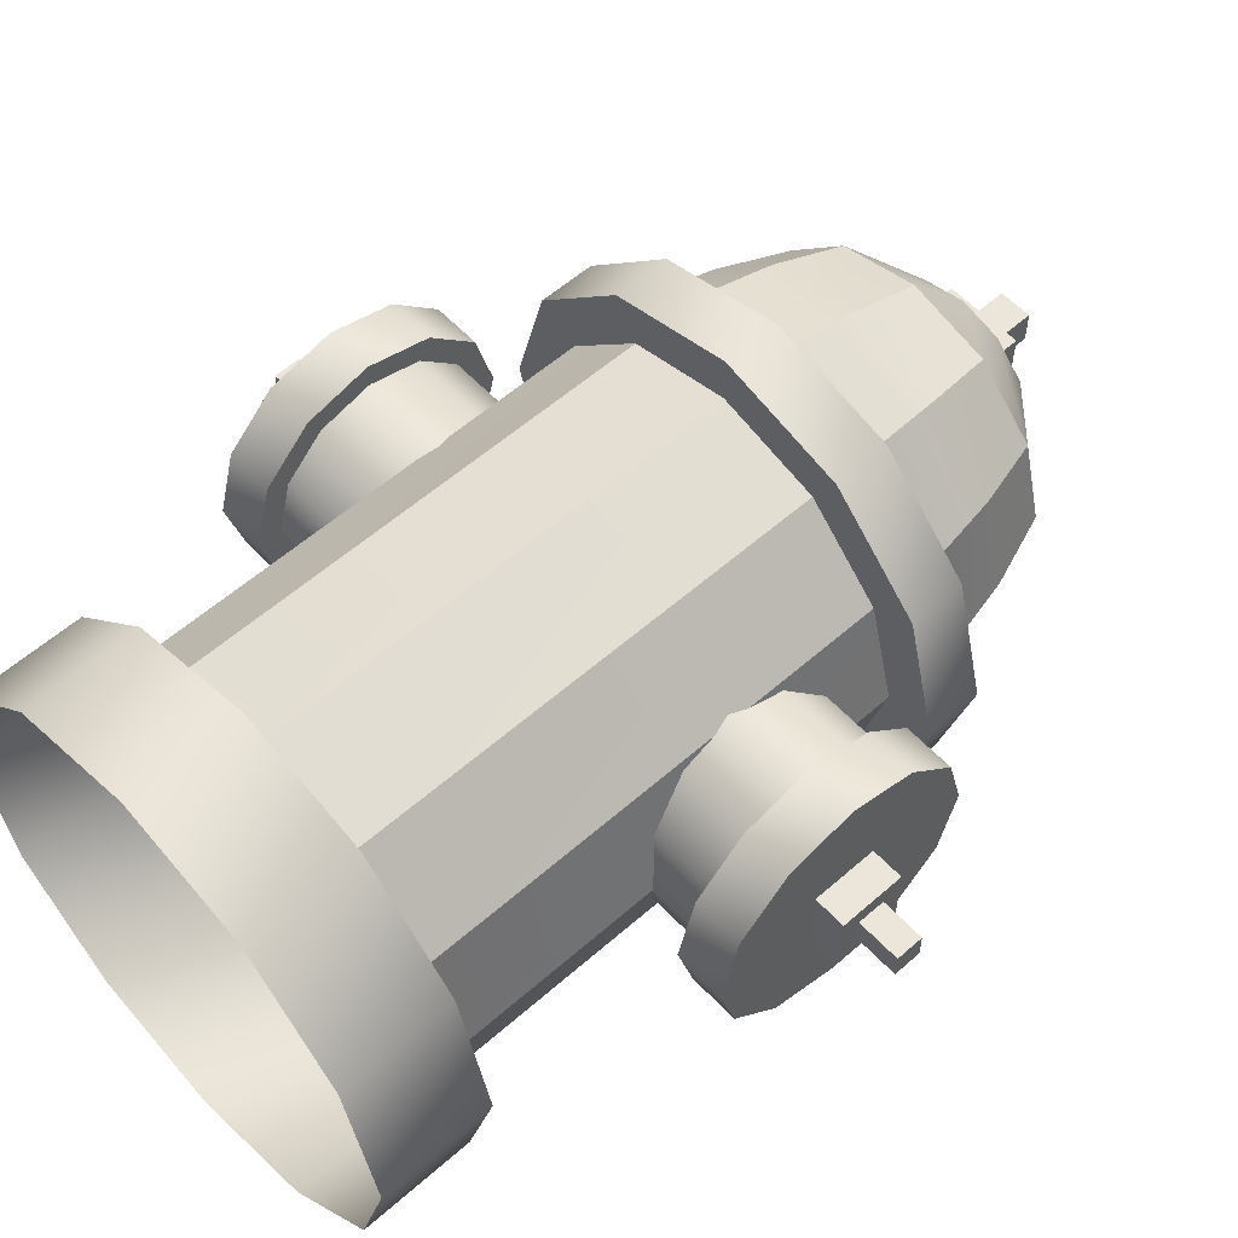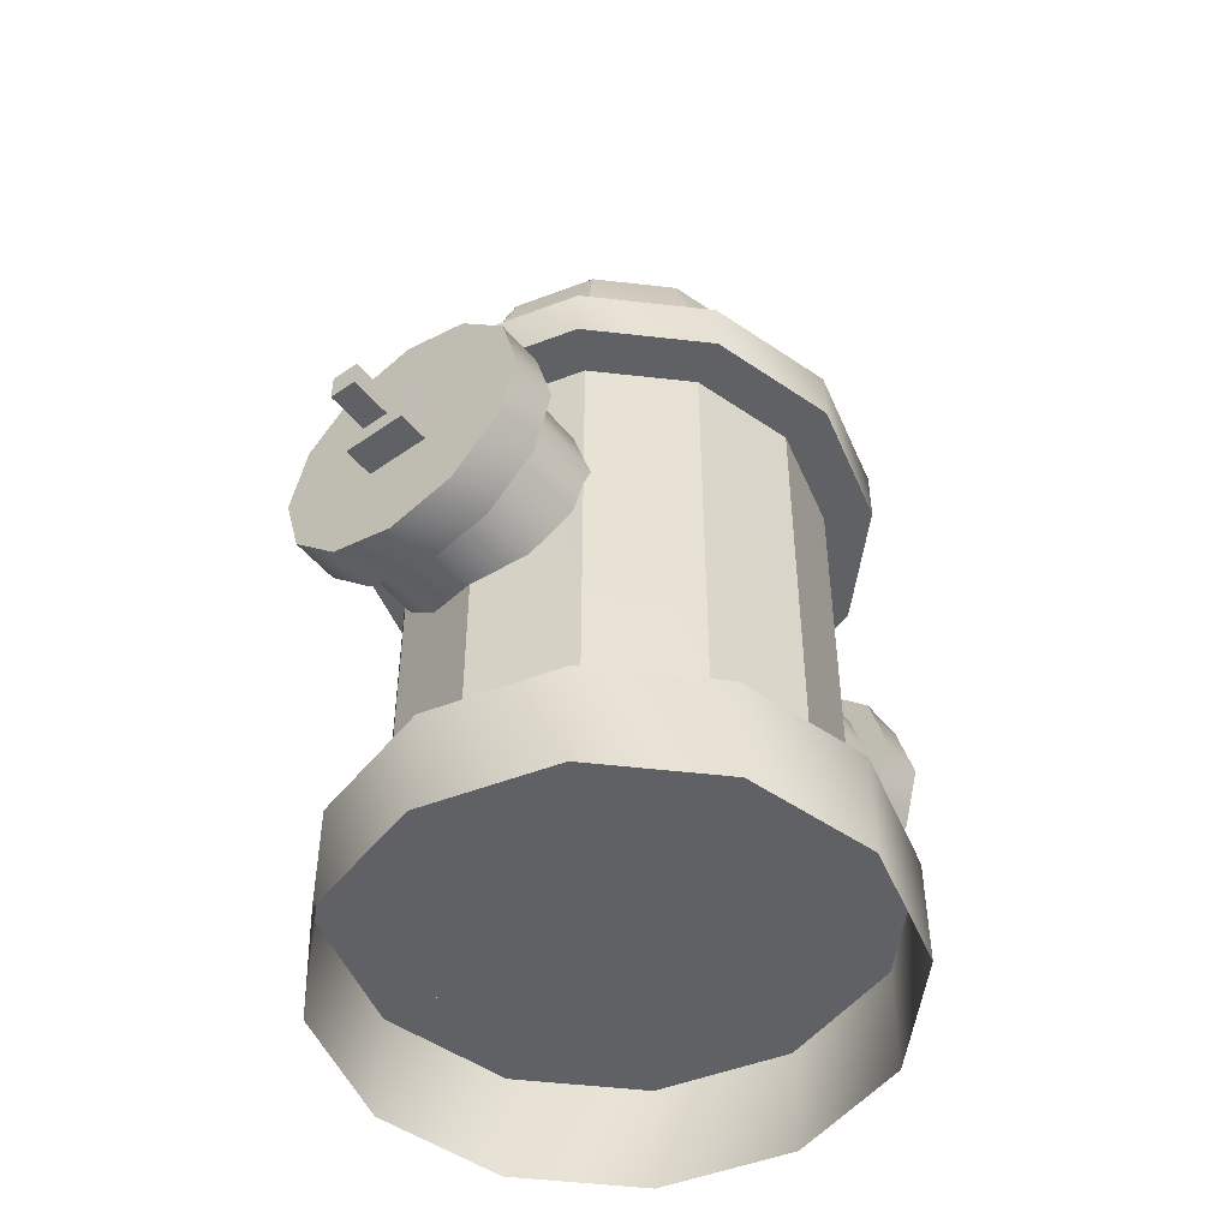
<metadata>
{"format":"obj","ext":"obj","renderer":"f3d","projection":"perspective","resolution":1024,"background":"white","views":[{"elev":57.3,"azim":47.6,"up":"+Z"},{"elev":-49.9,"azim":-52.2,"up":"+Y"}]}
</metadata>
<code>
v -0.3722 0.4047 -0.0131
v -0.3722 0.3784 -0.0131
v -0.3722 0.4047 0.0131
v -0.3722 0.3784 0.0131
v -0.3722 0.4047 0.0131
v -0.3722 0.3784 0.0131
v -0.3308 0.4047 0.0131
v -0.3308 0.3784 0.0131
v -0.3308 0.3784 -0.0131
v -0.3308 0.3784 0.0131
v -0.3722 0.3784 -0.0131
v -0.3722 0.3784 0.0131
v -0.3308 0.4047 -0.0131
v -0.3308 0.3784 -0.0131
v -0.3722 0.4047 -0.0131
v -0.3722 0.3784 -0.0131
v -0.3308 0.4047 0.0131
v -0.3308 0.4047 -0.0131
v -0.3722 0.4047 0.0131
v -0.3722 0.4047 -0.0131
v -0.3308 0.4224 -0.0308
v -0.3308 0.3607 -0.0308
v -0.3308 0.4224 0.0308
v -0.3308 0.3607 0.0308
v -0.3308 0.4224 0.0308
v -0.3308 0.3607 0.0308
v -0.3004 0.4224 0.0308
v -0.3004 0.3607 0.0308
v -0.3004 0.3607 -0.0308
v -0.3004 0.3607 0.0308
v -0.3308 0.3607 -0.0308
v -0.3308 0.3607 0.0308
v -0.3004 0.4224 -0.0308
v -0.3004 0.3607 -0.0308
v -0.3308 0.4224 -0.0308
v -0.3308 0.3607 -0.0308
v -0.3004 0.4224 0.0308
v -0.3004 0.4224 -0.0308
v -0.3308 0.4224 0.0308
v -0.3308 0.4224 -0.0308
v -0.1733 0.0783 -0.1
v -0.1733 0.6172 -0.1
v -0.1475 0.0783 -0.1258
v -0.1212 0.1068 -0.1522
v -0.1 0.1924 -0.1733
v -0.1 0.6172 -0.1733
v -0.3004 0.3273 0.1112
v -0.3004 0.3273 -0.1112
v -0.3004 0.2803 0.0642
v -0.3004 0.2803 -0.0642
v -0.3004 0.3916 0.1284
v -0.3004 0.3916 -0.1284
v -0.3004 0.4558 -0.1112
v -0.3004 0.4558 0.1112
v -0.3004 0.5028 -0.0642
v -0.3004 0.5028 0.0642
v -0.3004 0.2631 0
v -0.3004 0.2803 -0.0642
v -0.2532 0.2631 0
v -0.2532 0.2803 -0.0642
v -0.3004 0.2803 0.0642
v -0.2532 0.2803 0.0642
v -0.3004 0.3273 -0.1112
v -0.2532 0.3273 -0.1112
v -0.3004 0.3273 0.1112
v -0.2532 0.3273 0.1112
v -0.3004 0.3916 -0.1284
v -0.2532 0.3916 -0.1284
v -0.3004 0.3916 0.1284
v -0.2532 0.3916 0.1284
v -0.3004 0.4558 -0.1112
v -0.2532 0.4558 -0.1112
v -0.3004 0.4558 0.1112
v -0.2532 0.4558 0.1112
v -0.3004 0.5028 -0.0642
v -0.2532 0.5028 -0.0642
v -0.3004 0.5028 0.0642
v -0.2532 0.5028 0.0642
v -0.3004 0.52 0
v -0.2532 0.52 0
v -0.2532 0.3273 -0.1112
v -0.2532 0.3273 0.1112
v -0.2532 0.2803 -0.0642
v -0.2532 0.2803 0.0642
v -0.2532 0.3916 -0.1284
v -0.2532 0.3916 0.1284
v -0.2532 0.4558 0.1112
v -0.2532 0.4558 -0.1112
v -0.2532 0.5028 0.0642
v -0.2532 0.5028 -0.0642
v -0.2181 -0.0286 -0.1259
v -0.2519 -0.0286 0
v -0.2181 0.0783 -0.1259
v -0.2519 0.0783 0
v -0.2181 -0.0286 0.1259
v -0.2181 0.0783 0.1259
v -0.2459 0.5432 0
v -0.2129 0.5432 0.1229
v -0.2459 0.5972 0
v -0.2129 0.5972 0.1229
v -0.2129 0.5432 -0.1229
v -0.2129 0.5972 -0.1229
v -0.1733 0.0783 -0.1
v -0.2001 0.0783 0
v -0.1733 0.6172 -0.1
v -0.2001 0.6172 0
v -0.2001 0.0783 0
v -0.1733 0.0783 0.1
v -0.2001 0.6172 0
v -0.1733 0.6172 0.1
v -0.1846 0.6862 0
v -0.1598 0.6862 0.0923
v -0.1598 0.6862 -0.0923
v -0.1846 0.6862 0
v -0.1259 -0.0286 -0.2181
v -0.1259 0.0783 -0.2181
v -0.1259 -0.0286 0.2181
v -0.1259 0.0783 0.2181
v -0.3004 0.2631 0
v -0.3004 0.52 0
v -0.1229 0.5432 -0.2129
v -0.1229 0.5972 -0.2129
v -0.1229 0.5432 0.2129
v -0.1229 0.5972 0.2129
v -0.1377 0.7569 -0.0795
v -0.159 0.7569 0
v -0.159 0.7569 0
v -0.1377 0.7569 0.0795
v -0.0449 0.2194 -0.1881
v -0.0212 0.179 -0.1944
v -0.0788 0.2173 -0.179
v -0.1 0.1924 -0.1733
v -0.1 0.0783 -0.1733
v 0 0.1517 -0.2001
v 0 0.0783 -0.2001
v 0 0.6172 -0.2001
v -0.1 0.6172 -0.1733
v -0.2532 0.2631 0
v -0.2532 0.52 0
v -0.1733 0.0783 0.1
v -0.1 0.0783 0.1733
v -0.1733 0.6172 0.1
v -0.1 0.6172 0.1733
v -0.0923 0.6862 -0.1598
v -0.1598 0.6862 -0.0923
v -0.1598 0.6862 0.0923
v -0.0923 0.6862 0.1598
v -0.0795 0.7569 -0.1377
v -0.1377 0.7569 -0.0795
v -0.1377 0.7569 0.0795
v -0.0795 0.7569 0.1377
v -0.1 0.0783 -0.1733
v -0.1377 0.7569 -0.0795
v -0.159 0.7569 0
v -0.0719 0.8231 -0.0415
v -0.083 0.8231 0
v -0.1377 0.7569 0.0795
v -0.0719 0.8231 0.0415
v -0.0795 0.7569 -0.1377
v -0.0415 0.8231 -0.0719
v -0.0795 0.7569 0.1377
v -0.0415 0.8231 0.0719
v 0 -0.0286 -0.2519
v 0 0.0783 -0.2519
v 0 -0.0286 0.2519
v 0 0.0783 0.2519
v 0 0.5432 -0.2459
v 0 0.5972 -0.2459
v 0 0.5432 0.2459
v 0 0.5972 0.2459
v -0.1 0.0783 0.1733
v 0 0.0783 0.2001
v -0.1 0.6172 0.1733
v 0 0.6172 0.2001
v 0 0.6862 -0.1846
v -0.0923 0.6862 -0.1598
v -0.0923 0.6862 0.1598
v 0 0.6862 0.1846
v 0 0.7569 -0.159
v -0.0795 0.7569 -0.1377
v -0.0795 0.7569 0.1377
v 0 0.7569 0.159
v -0.0383 0.8231 -0.0383
v -0.0383 0.8231 0.0383
v -0.0383 0.8543 -0.0383
v -0.0383 0.8543 0.0383
v 0 0.7569 -0.159
v 0 0.8231 -0.083
v 0 0.7569 0.159
v 0 0.8231 0.083
v -0.0163 0.8543 -0.0163
v -0.0163 0.8543 0.0163
v -0.0163 0.8969 -0.0163
v -0.0163 0.8969 0.0163
v 0.2519 0.0783 0
v 0.2181 0.0783 -0.1259
v 0.2181 0.0783 0.1259
v 0.1259 0.0783 -0.2181
v 0 0.0783 -0.2519
v -0.1259 0.0783 -0.2181
v -0.2181 0.0783 -0.1259
v -0.2519 0.0783 0
v -0.2181 0.0783 0.1259
v -0.1259 0.0783 0.2181
v 0 0.0783 0.2519
v 0.1259 0.0783 0.2181
v 0.2129 0.5432 0.1229
v 0.1229 0.5432 0.2129
v 0.2459 0.5432 0
v 0 0.5432 0.2459
v -0.1229 0.5432 0.2129
v -0.2129 0.5432 0.1229
v 0.2129 0.5432 -0.1229
v -0.2459 0.5432 0
v -0.2129 0.5432 -0.1229
v -0.1229 0.5432 -0.2129
v 0 0.5432 -0.2459
v 0.1229 0.5432 -0.2129
v 0.2542 0.3008 -0.0523
v 0.2542 0.2868 0
v -0.2542 0.3008 -0.0523
v -0.2542 0.2868 0
v 0.2542 0.3008 0.0523
v -0.2542 0.3008 0.0523
v 0.2542 0.3392 0.0907
v -0.2542 0.3392 0.0907
v 0.2542 0.3392 -0.0907
v -0.2542 0.3392 -0.0907
v 0.2542 0.3916 0.1047
v -0.2542 0.3916 0.1047
v 0.2542 0.3916 -0.1047
v -0.2542 0.3916 -0.1047
v 0.2542 0.4439 -0.0907
v -0.2542 0.4439 -0.0907
v 0.2542 0.4439 0.0907
v -0.2542 0.4439 0.0907
v -0.0415 0.8231 -0.0719
v 0.0415 0.8231 -0.0719
v 0 0.8231 -0.083
v 0.0415 0.8231 0.0719
v -0.0415 0.8231 0.0719
v 0 0.8231 0.083
v 0.2542 0.4823 -0.0523
v -0.2542 0.4823 -0.0523
v 0.2542 0.4823 0.0523
v -0.2542 0.4823 0.0523
v 0.2542 0.4963 0
v -0.2542 0.4963 0
v -0.0719 0.8231 -0.0415
v 0.0719 0.8231 -0.0415
v 0.083 0.8231 0
v -0.083 0.8231 0
v 0.0719 0.8231 0.0415
v -0.0719 0.8231 0.0415
v -0.0383 0.8231 0.0383
v 0.0383 0.8231 0.0383
v -0.0383 0.8543 0.0383
v 0.0383 0.8543 0.0383
v -0.0383 0.8543 -0.0383
v 0.0383 0.8543 -0.0383
v -0.0383 0.8231 -0.0383
v 0.0383 0.8231 -0.0383
v -0.0383 0.8543 0.0383
v 0.0383 0.8543 0.0383
v -0.0383 0.8543 -0.0383
v 0.0383 0.8543 -0.0383
v -0.0163 0.8969 -0.0163
v 0.0163 0.8969 -0.0163
v -0.0163 0.8543 -0.0163
v 0.0163 0.8543 -0.0163
v -0.0163 0.8543 0.0163
v 0.0163 0.8543 0.0163
v -0.0163 0.8969 0.0163
v 0.0163 0.8969 0.0163
v -0.0163 0.8969 0.0163
v 0.0163 0.8969 0.0163
v -0.0163 0.8969 -0.0163
v 0.0163 0.8969 -0.0163
v 0.2459 0.5972 0
v 0.2129 0.5972 -0.1229
v 0.2129 0.5972 0.1229
v 0.1229 0.5972 -0.2129
v 0 0.5972 -0.2459
v -0.1229 0.5972 -0.2129
v -0.2129 0.5972 -0.1229
v -0.2459 0.5972 0
v -0.2129 0.5972 0.1229
v -0.1229 0.5972 0.2129
v 0 0.5972 0.2459
v 0.1229 0.5972 0.2129
v 0.0163 0.8543 0.0163
v 0.0163 0.8543 -0.0163
v 0.0163 0.8969 0.0163
v 0.0163 0.8969 -0.0163
v 0.0795 0.7569 -0.1377
v 0.0415 0.8231 -0.0719
v 0.0795 0.7569 0.1377
v 0.0415 0.8231 0.0719
v 0.0383 0.8231 0.0383
v 0.0383 0.8231 -0.0383
v 0.0383 0.8543 0.0383
v 0.0383 0.8543 -0.0383
v 0.0923 0.6862 -0.1598
v 0 0.6862 -0.1846
v 0.0795 0.7569 -0.1377
v 0 0.7569 -0.159
v 0 0.6862 0.1846
v 0.0923 0.6862 0.1598
v 0 0.7569 0.159
v 0.0795 0.7569 0.1377
v 0.1 0.6172 -0.1733
v 0 0.6172 -0.2001
v 0 0.6172 0.2001
v 0.1 0.6172 0.1733
v 0 0.0783 0.2001
v 0.1 0.0783 0.1733
v 0.0833 0.0783 -0.1778
v 0 0.0783 -0.2001
v 0.064 0.1169 -0.183
v 0.0223 0.1405 -0.1941
v 0 0.1517 -0.2001
v 0.1229 0.5432 -0.2129
v 0.1229 0.5972 -0.2129
v 0.1229 0.5432 0.2129
v 0.1229 0.5972 0.2129
v 0.1259 -0.0286 -0.2181
v 0.1259 0.0783 -0.2181
v 0.1259 -0.0286 0.2181
v 0.1259 0.0783 0.2181
v 0.1377 0.7569 -0.0795
v 0.0719 0.8231 -0.0415
v 0.1377 0.7569 0.0795
v 0.0719 0.8231 0.0415
v 0.159 0.7569 0
v 0.083 0.8231 0
v 0.1598 0.6862 -0.0923
v 0.0923 0.6862 -0.1598
v 0.1377 0.7569 -0.0795
v 0.0795 0.7569 -0.1377
v 0.0923 0.6862 0.1598
v 0.1598 0.6862 0.0923
v 0.0795 0.7569 0.1377
v 0.1377 0.7569 0.0795
v 0.1733 0.6172 -0.1
v 0.1 0.6172 -0.1733
v 0.1 0.6172 0.1733
v 0.1733 0.6172 0.1
v 0.1733 0.0783 -0.1
v 0.1 0.0783 -0.1733
v 0.1 0.0783 0.1733
v 0.1733 0.0783 0.1
v 0.2532 0.2803 0.0642
v 0.2532 0.2803 -0.0642
v 0.2532 0.2631 0
v 0.2532 0.52 0
v 0.2532 0.5028 -0.0642
v 0.2532 0.5028 0.0642
v 0.1846 0.6862 0
v 0.1598 0.6862 -0.0923
v 0.159 0.7569 0
v 0.1377 0.7569 -0.0795
v 0.1598 0.6862 0.0923
v 0.1846 0.6862 0
v 0.1377 0.7569 0.0795
v 0.159 0.7569 0
v 0.1 0.0783 -0.1733
v 0.2129 0.5432 -0.1229
v 0.2129 0.5972 -0.1229
v 0.2129 0.5432 0.1229
v 0.2129 0.5972 0.1229
v 0.3004 0.2803 -0.0642
v 0.3004 0.2803 0.0642
v 0.3004 0.2631 0
v 0.3004 0.5028 0.0642
v 0.3004 0.5028 -0.0642
v 0.3004 0.52 0
v 0.2181 -0.0286 -0.1259
v 0.2181 0.0783 -0.1259
v 0.2181 -0.0286 0.1259
v 0.2181 0.0783 0.1259
v 0.1733 0.6172 0.1
v 0.2001 0.6172 0
v 0.2001 0.6172 0
v 0.1733 0.6172 -0.1
v 0.2001 0.0783 0
v 0.1733 0.0783 -0.1
v 0.1733 0.0783 0.1
v 0.2001 0.0783 0
v 0.2459 0.5432 0
v 0.2459 0.5972 0
v 0.2519 -0.0286 0
v 0.2519 0.0783 0
v 0.2532 0.3273 0.1112
v 0.2532 0.3273 -0.1112
v 0.2532 0.3916 0.1284
v 0.2532 0.3916 -0.1284
v 0.2532 0.4558 -0.1112
v 0.2532 0.4558 0.1112
v 0.3004 0.2803 -0.0642
v 0.3004 0.2631 0
v 0.2532 0.2803 -0.0642
v 0.2532 0.2631 0
v 0.3004 0.2803 0.0642
v 0.2532 0.2803 0.0642
v 0.3004 0.3273 -0.1112
v 0.2532 0.3273 -0.1112
v 0.3004 0.3273 0.1112
v 0.2532 0.3273 0.1112
v 0.3004 0.3916 -0.1284
v 0.2532 0.3916 -0.1284
v 0.3004 0.3916 0.1284
v 0.2532 0.3916 0.1284
v 0.3004 0.4558 -0.1112
v 0.2532 0.4558 -0.1112
v 0.3004 0.4558 0.1112
v 0.2532 0.4558 0.1112
v 0.3004 0.5028 -0.0642
v 0.2532 0.5028 -0.0642
v 0.3004 0.5028 0.0642
v 0.2532 0.5028 0.0642
v 0.3004 0.52 0
v 0.2532 0.52 0
v 0.3004 0.3273 -0.1112
v 0.3004 0.3273 0.1112
v 0.3004 0.3916 -0.1284
v 0.3004 0.3916 0.1284
v 0.3004 0.4558 0.1112
v 0.3004 0.4558 -0.1112
v 0.3004 0.3607 0.0308
v 0.3004 0.3607 -0.0308
v 0.3308 0.3607 0.0308
v 0.3308 0.3607 -0.0308
v 0.3004 0.4224 0.0308
v 0.3004 0.3607 0.0308
v 0.3308 0.4224 0.0308
v 0.3308 0.3607 0.0308
v 0.3004 0.4224 -0.0308
v 0.3004 0.4224 0.0308
v 0.3308 0.4224 -0.0308
v 0.3308 0.4224 0.0308
v 0.3308 0.4224 -0.0308
v 0.3308 0.3607 -0.0308
v 0.3004 0.4224 -0.0308
v 0.3004 0.3607 -0.0308
v 0.3308 0.4224 0.0308
v 0.3308 0.3607 0.0308
v 0.3308 0.4224 -0.0308
v 0.3308 0.3607 -0.0308
v 0.3308 0.3784 0.0131
v 0.3308 0.3784 -0.0131
v 0.3722 0.3784 0.0131
v 0.3722 0.3784 -0.0131
v 0.3308 0.4047 0.0131
v 0.3308 0.3784 0.0131
v 0.3722 0.4047 0.0131
v 0.3722 0.3784 0.0131
v 0.3308 0.4047 -0.0131
v 0.3308 0.4047 0.0131
v 0.3722 0.4047 -0.0131
v 0.3722 0.4047 0.0131
v 0.3722 0.4047 -0.0131
v 0.3722 0.3784 -0.0131
v 0.3308 0.4047 -0.0131
v 0.3308 0.3784 -0.0131
v 0.3722 0.4047 0.0131
v 0.3722 0.3784 0.0131
v 0.3722 0.4047 -0.0131
v 0.3722 0.3784 -0.0131
f 38 39 37
f 40 39 38
f 141 142 140
f 143 142 141
f 143 146 142
f 147 146 143
f 147 150 146
f 151 150 147
f 137 131 132
f 135 134 135
f 133 134 135
f 133 130 134
f 132 130 133
f 132 130 130
f 131 130 132
f 131 129 130
f 137 129 131
f 137 136 129
f 137 136 137
f 137 175 136
f 176 175 137
f 176 179 175
f 180 179 176
f 130 136 134
f 129 136 130
f 34 35 33
f 36 35 34
f 30 31 29
f 32 31 30
f 26 27 25
f 28 27 26
f 22 23 21
f 24 23 22
f 18 19 17
f 20 19 18
f 14 15 13
f 16 15 14
f 10 11 9
f 12 11 10
f 6 7 5
f 8 7 6
f 2 3 1
f 4 3 2
f 466 467 465
f 468 467 466
f 462 463 461
f 464 463 462
f 458 459 457
f 460 459 458
f 454 455 453
f 456 455 454
f 450 451 449
f 452 451 450
f 446 447 445
f 448 447 446
f 442 443 441
f 444 443 442
f 438 439 437
f 440 439 438
f 434 435 433
f 436 435 434
f 430 431 429
f 432 431 430
f 317 311 366
f 319 311 317
f 318 319 317
f 320 319 318
f 320 311 319
f 312 311 320
f 312 303 311
f 304 303 312
f 304 305 303
f 306 305 304
f 321 320 318
f 312 320 321
f 351 346 350
f 347 346 351
f 347 340 346
f 341 340 347
f 341 342 340
f 343 342 341
f 349 344 348
f 345 344 349
f 345 336 344
f 337 336 345
f 337 338 336
f 339 338 337
f 300 301 299
f 302 301 300
f 292 293 291
f 294 293 292
f 280 281 279
f 282 281 280
f 282 281 281
f 283 281 282
f 283 281 281
f 284 281 283
f 284 281 281
f 285 281 284
f 285 281 281
f 286 281 285
f 286 281 281
f 287 281 286
f 287 281 281
f 288 281 287
f 288 281 281
f 289 281 288
f 289 290 281
f 330 331 330
f 295 331 330
f 295 296 331
f 295 296 295
f 295 188 296
f 187 188 295
f 159 188 187
f 159 188 159
f 159 160 188
f 153 160 159
f 153 155 160
f 154 155 153
f 154 156 155
f 157 156 154
f 157 158 156
f 161 158 157
f 161 162 158
f 161 190 162
f 189 190 161
f 189 190 190
f 297 190 189
f 297 298 190
f 332 298 297
f 332 333 298
f 334 333 332
f 334 335 333
f 330 335 334
f 330 331 335
f 276 277 275
f 278 277 276
f 272 273 271
f 274 273 272
f 268 269 267
f 270 269 268
f 264 265 263
f 266 265 264
f 260 261 259
f 262 261 260
f 256 257 255
f 258 257 256
f 196 197 195
f 198 197 196
f 198 197 197
f 199 197 198
f 199 197 197
f 200 197 199
f 200 197 197
f 201 197 200
f 201 197 197
f 202 197 201
f 202 197 197
f 203 197 202
f 203 197 197
f 204 197 203
f 204 197 197
f 205 197 204
f 205 206 197
f 120 56 120
f 55 56 120
f 55 54 56
f 53 54 55
f 53 51 54
f 52 51 53
f 52 47 51
f 48 47 52
f 48 49 47
f 50 49 48
f 50 49 49
f 119 49 50
f 192 193 191
f 194 193 192
f 184 185 183
f 186 185 184
f 42 43 41
f 44 43 42
f 44 152 43
f 44 152 44
f 44 45 152
f 42 45 44
f 42 46 45
f 42 46 42
f 42 144 46
f 145 144 42
f 145 148 144
f 149 148 145
f 388 381 387
f 382 381 388
f 382 362 381
f 363 362 382
f 363 364 362
f 365 364 363
f 386 383 385
f 384 383 386
f 384 358 383
f 359 358 384
f 359 360 358
f 361 360 359
f 316 313 315
f 314 313 316
f 314 307 313
f 308 307 314
f 308 309 307
f 310 309 308
f 172 173 171
f 174 173 172
f 174 177 173
f 178 177 174
f 178 181 177
f 182 181 178
f 108 109 107
f 110 109 108
f 110 111 109
f 112 111 110
f 112 127 111
f 128 127 112
f 104 105 103
f 106 105 104
f 106 113 105
f 114 113 106
f 114 125 113
f 126 125 114
f 400 401 399
f 400 401 400
f 400 402 401
f 403 402 400
f 403 404 402
f 407 404 403
f 407 408 404
f 411 408 407
f 411 412 408
f 415 412 411
f 415 416 412
f 415 416 415
f 419 416 415
f 419 420 416
f 421 420 419
f 421 422 420
f 417 422 421
f 417 418 422
f 413 418 417
f 413 414 418
f 409 414 413
f 409 410 414
f 409 410 409
f 405 410 409
f 405 406 410
f 399 406 405
f 399 401 406
f 376 375 376
f 374 375 376
f 374 428 375
f 427 428 374
f 427 425 428
f 426 425 427
f 426 423 425
f 424 423 426
f 424 371 423
f 372 371 424
f 372 373 371
f 354 353 354
f 352 353 354
f 352 394 353
f 393 394 352
f 393 396 394
f 395 396 393
f 395 397 396
f 398 397 395
f 398 356 397
f 357 356 398
f 357 355 356
f 242 241 242
f 240 241 242
f 240 254 241
f 253 254 240
f 253 252 254
f 251 252 253
f 251 252 252
f 250 252 251
f 250 249 252
f 250 249 250
f 250 237 249
f 238 237 250
f 238 239 237
f 231 232 231
f 227 232 231
f 227 228 232
f 219 228 227
f 219 221 228
f 220 221 219
f 220 221 220
f 220 222 221
f 223 222 220
f 223 224 222
f 225 224 223
f 225 226 224
f 229 226 225
f 229 230 226
f 235 230 229
f 235 236 230
f 235 236 235
f 245 236 235
f 245 246 236
f 247 246 245
f 247 248 246
f 243 248 247
f 243 244 248
f 233 244 243
f 233 234 244
f 231 234 233
f 231 232 234
f 92 93 91
f 92 93 92
f 92 94 93
f 95 94 92
f 95 96 94
f 117 96 95
f 117 118 96
f 165 118 117
f 165 166 118
f 328 166 165
f 328 329 166
f 328 329 328
f 379 329 328
f 379 380 329
f 391 380 379
f 391 392 380
f 377 392 391
f 377 378 392
f 326 378 377
f 326 327 378
f 163 327 326
f 163 164 327
f 163 164 163
f 115 164 163
f 115 116 164
f 91 116 115
f 91 93 116
f 218 217 218
f 213 217 218
f 213 216 217
f 213 216 213
f 213 215 216
f 213 215 213
f 213 214 215
f 213 214 213
f 213 212 214
f 209 212 213
f 209 211 212
f 209 211 209
f 209 210 211
f 209 210 209
f 209 208 210
f 207 208 209
f 121 168 167
f 121 168 121
f 121 122 168
f 101 122 121
f 101 102 122
f 97 102 101
f 97 99 102
f 98 99 97
f 98 100 99
f 123 100 98
f 123 124 100
f 123 124 123
f 169 124 123
f 169 170 124
f 324 170 169
f 324 325 170
f 369 325 324
f 369 370 325
f 389 370 369
f 389 390 370
f 367 390 389
f 367 368 390
f 367 368 367
f 322 368 367
f 322 323 368
f 167 323 322
f 167 168 323
f 139 90 139
f 89 90 139
f 89 88 90
f 87 88 89
f 87 85 88
f 86 85 87
f 86 81 85
f 82 81 86
f 82 83 81
f 84 83 82
f 84 138 83
f 72 71 72
f 68 71 72
f 68 67 71
f 64 67 68
f 64 63 67
f 70 69 70
f 74 69 70
f 74 73 69
f 78 73 74
f 78 77 73
f 80 77 78
f 80 79 77
f 76 79 80
f 76 75 79
f 72 75 76
f 72 71 75
f 64 63 64
f 60 63 64
f 60 58 63
f 59 58 60
f 59 57 58
f 62 57 59
f 62 61 57
f 66 61 62
f 66 65 61
f 70 65 66
f 70 69 65

</code>
